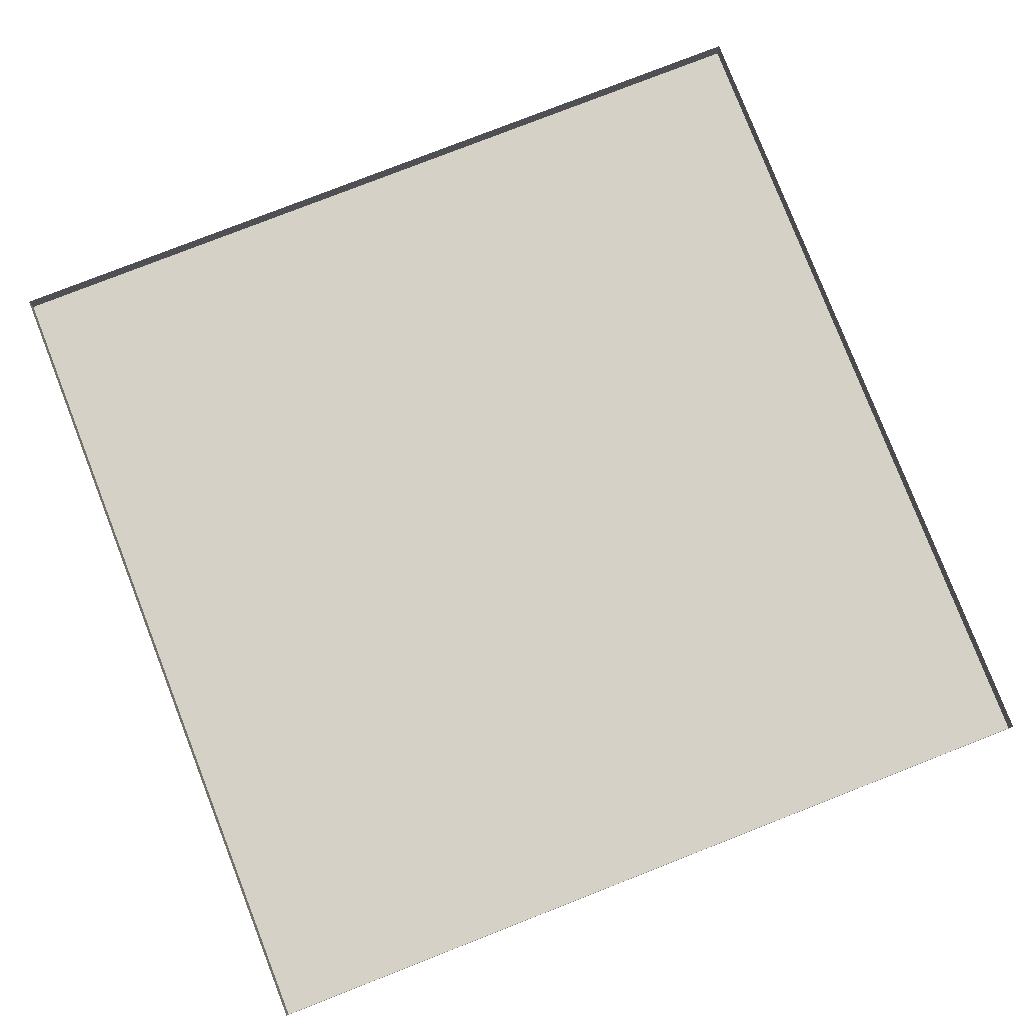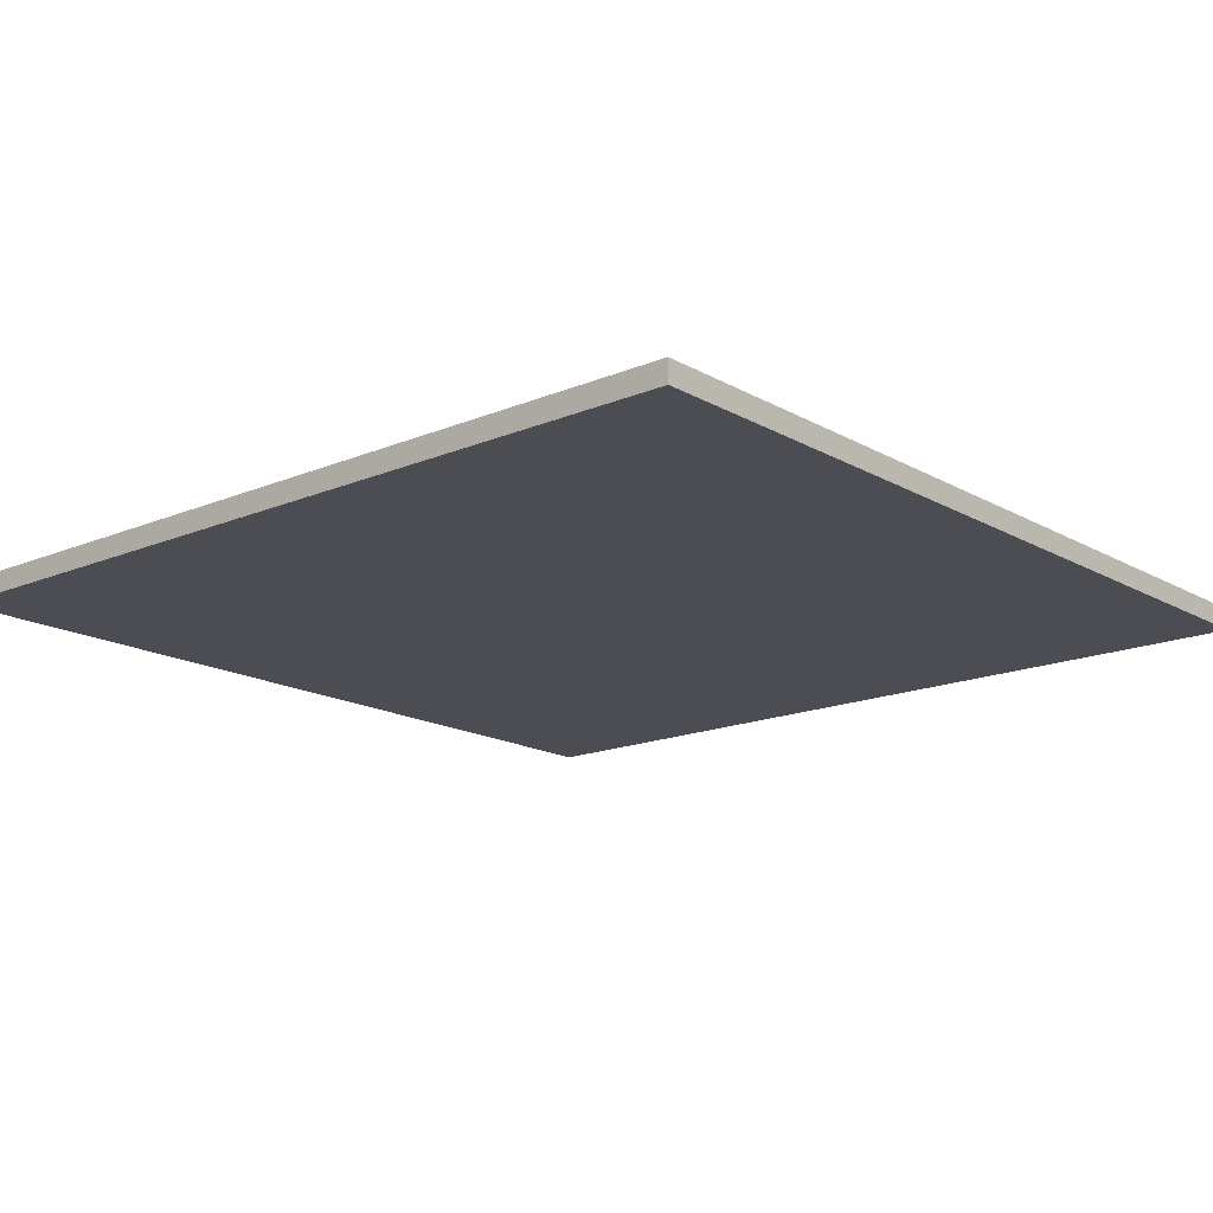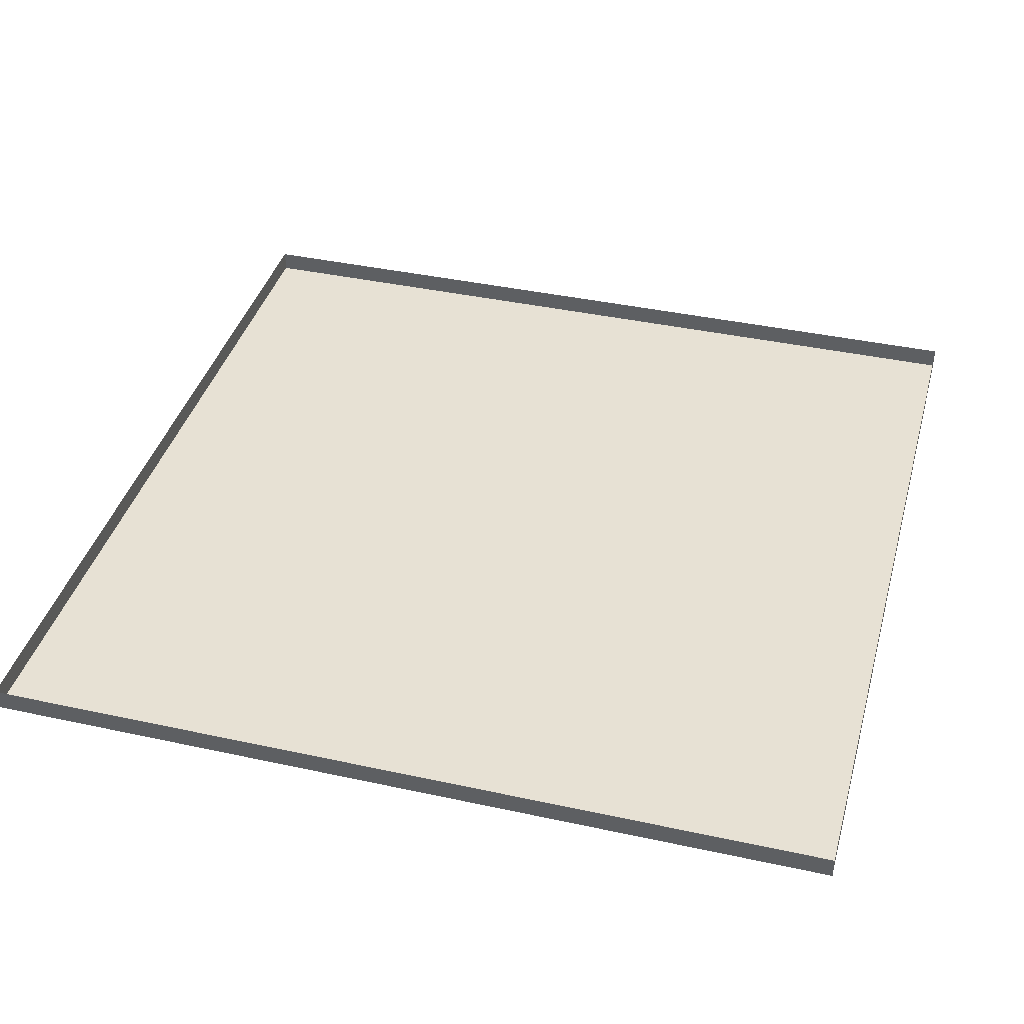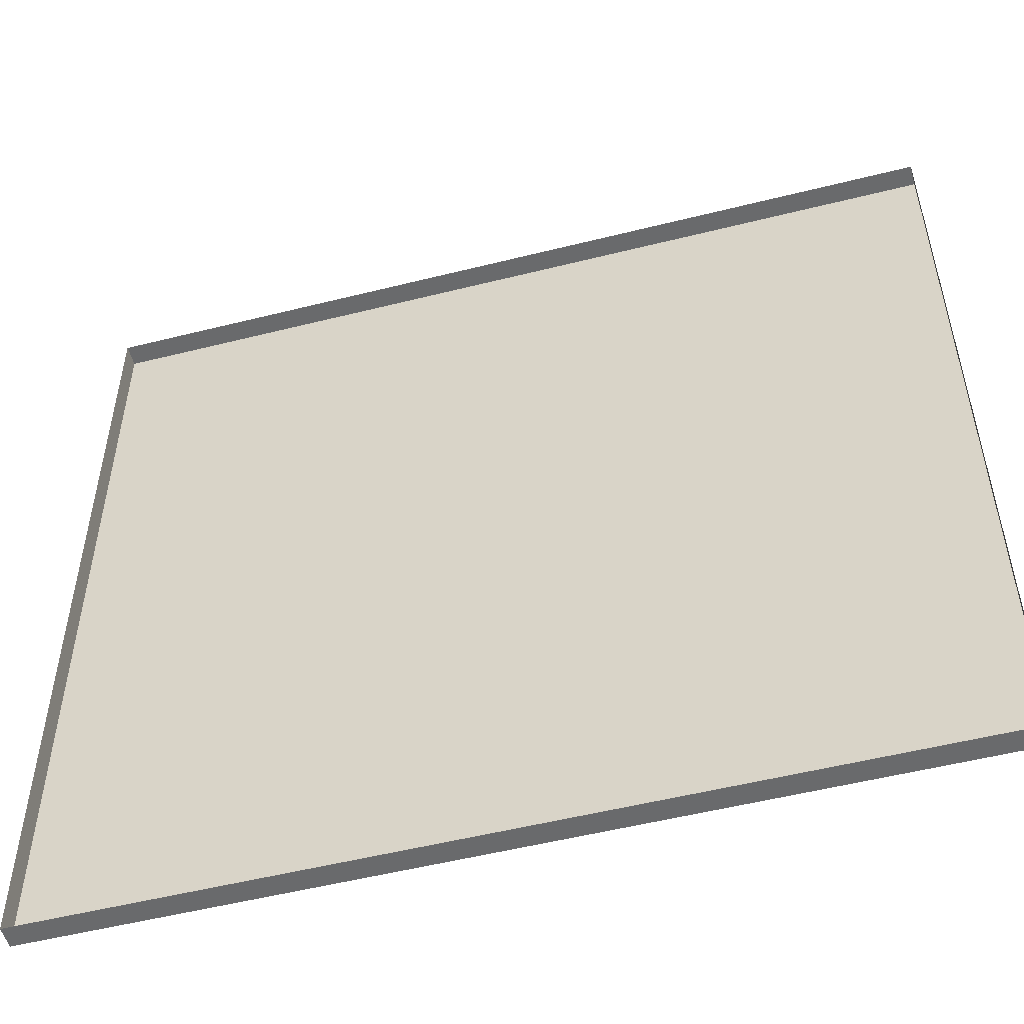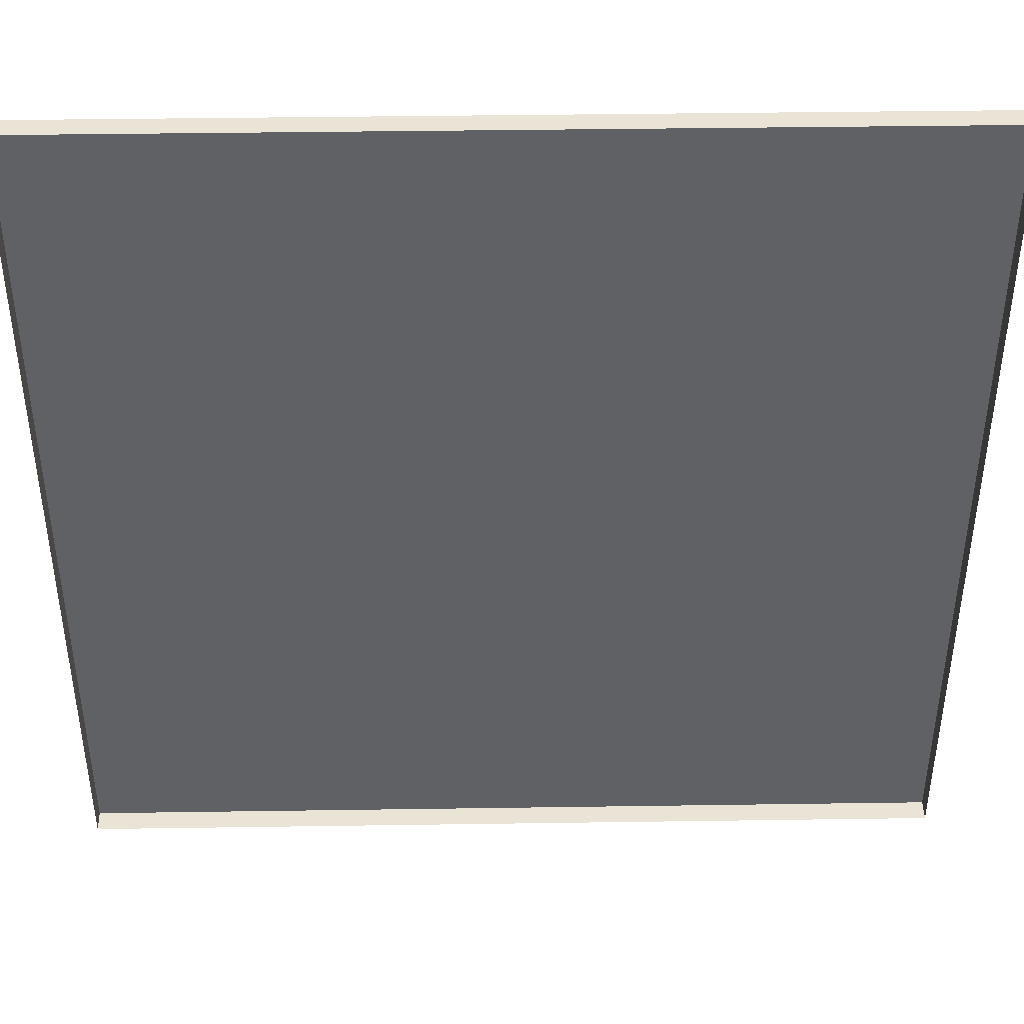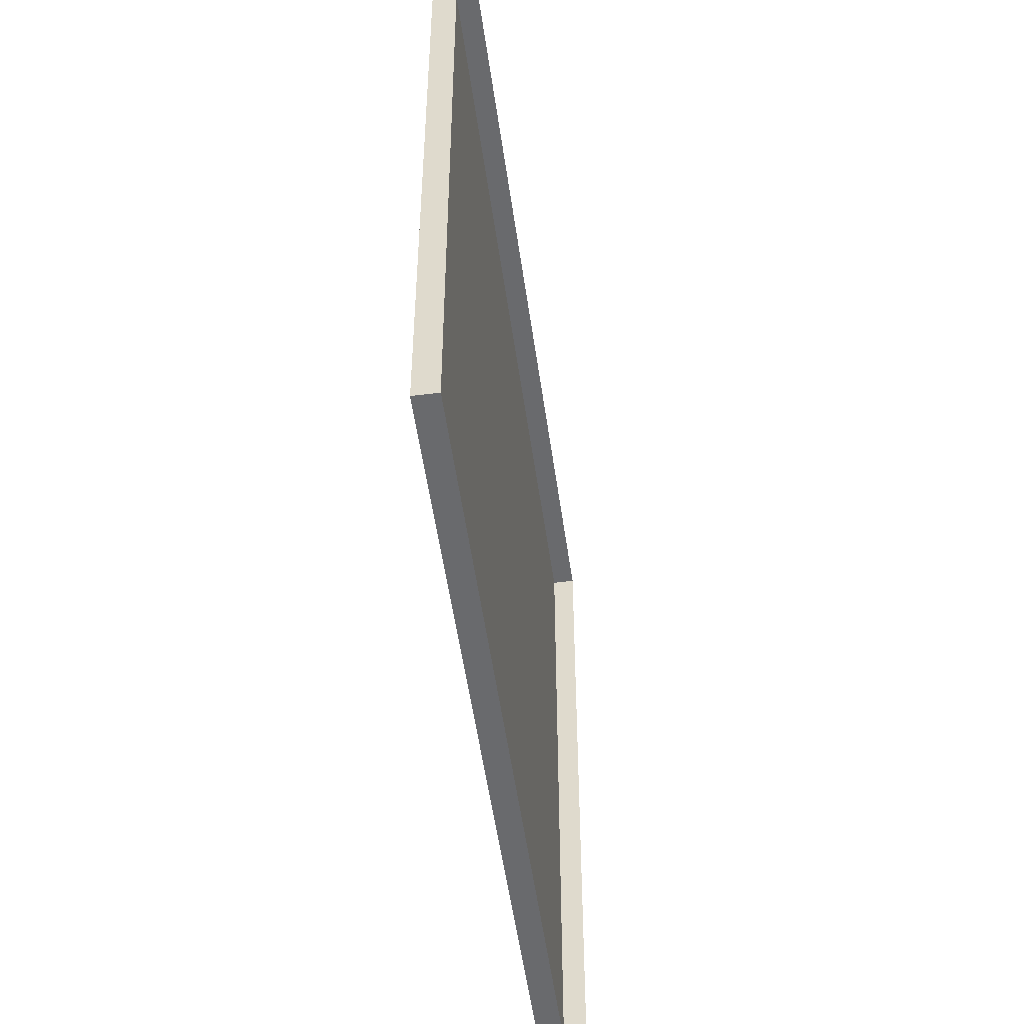
<metadata>
{"format":"obj","ext":"obj","renderer":"f3d","projection":"perspective","resolution":1024,"background":"white","views":[{"elev":79.7,"azim":-111.3,"up":"+Y"},{"elev":-16.3,"azim":-49.2,"up":"+Y"},{"elev":39.4,"azim":15.2,"up":"+Y"},{"elev":-52.9,"azim":-164.9,"up":"+Z"},{"elev":42.6,"azim":179.0,"up":"+Z"},{"elev":-53.0,"azim":98.0,"up":"+Z"}]}
</metadata>
<code>
o cieling0_Cube.001
v 1 2.4 1
v 1 2.35 1
v 1 2.4 -1
v 1 2.35 -1
v -1 2.4 1
v -1 2.35 1
v -1 2.4 -1
v -1 2.35 -1
f 1 2 4 3
f 3 4 8 7
f 7 8 6 5
f 5 6 2 1
f 8 4 2 6

</code>
